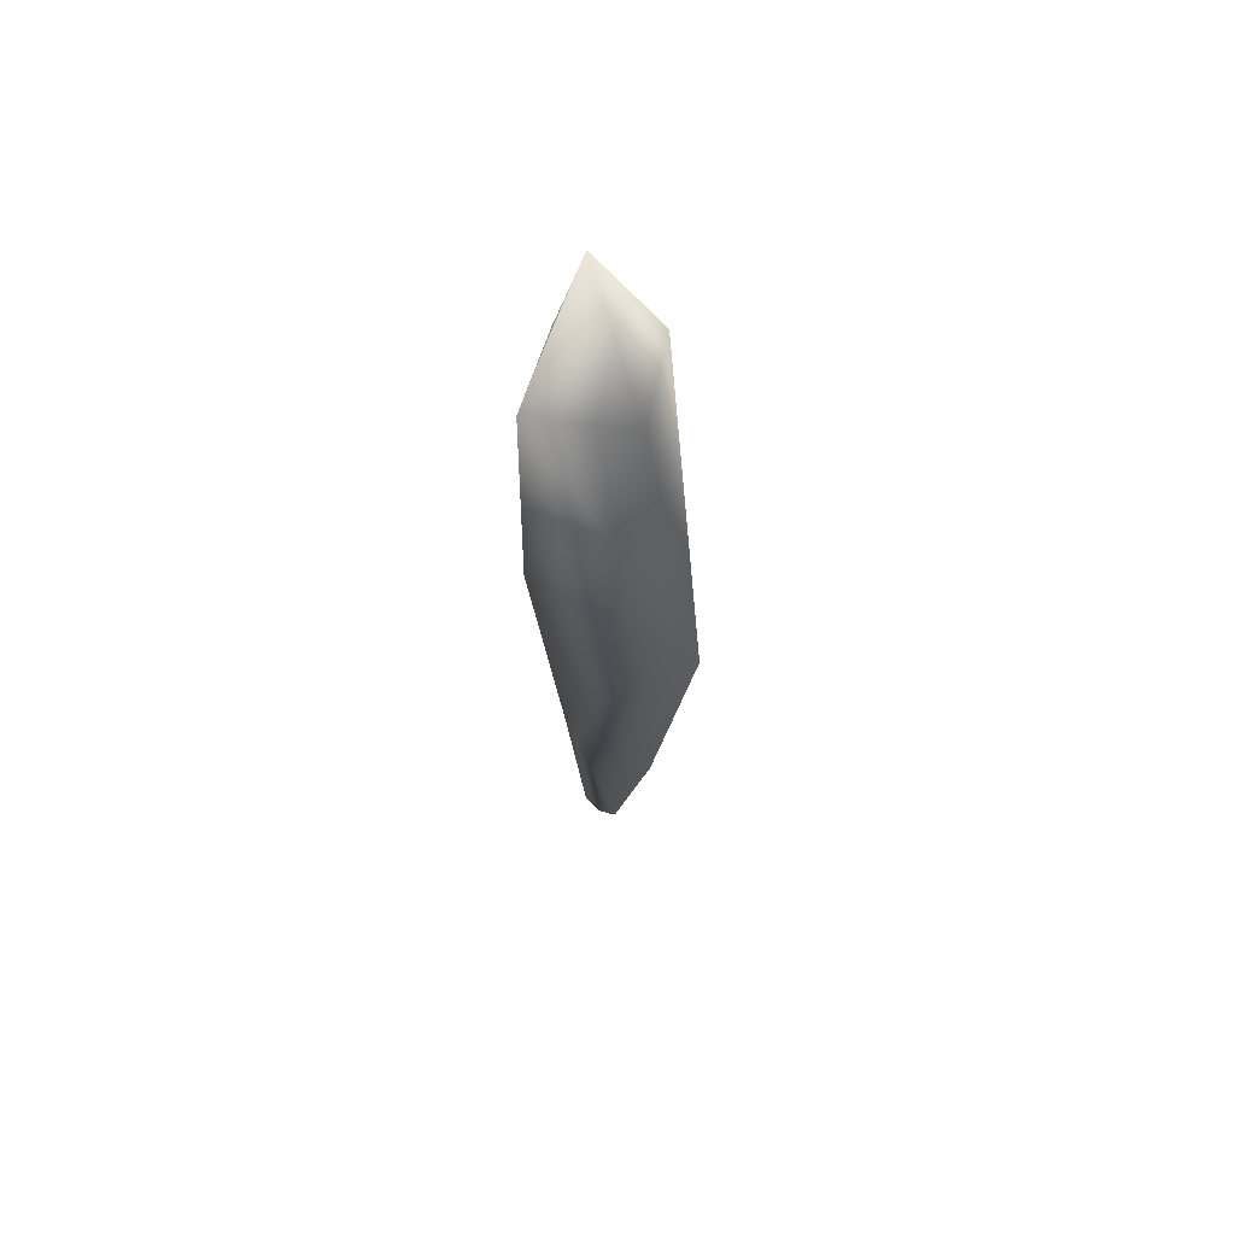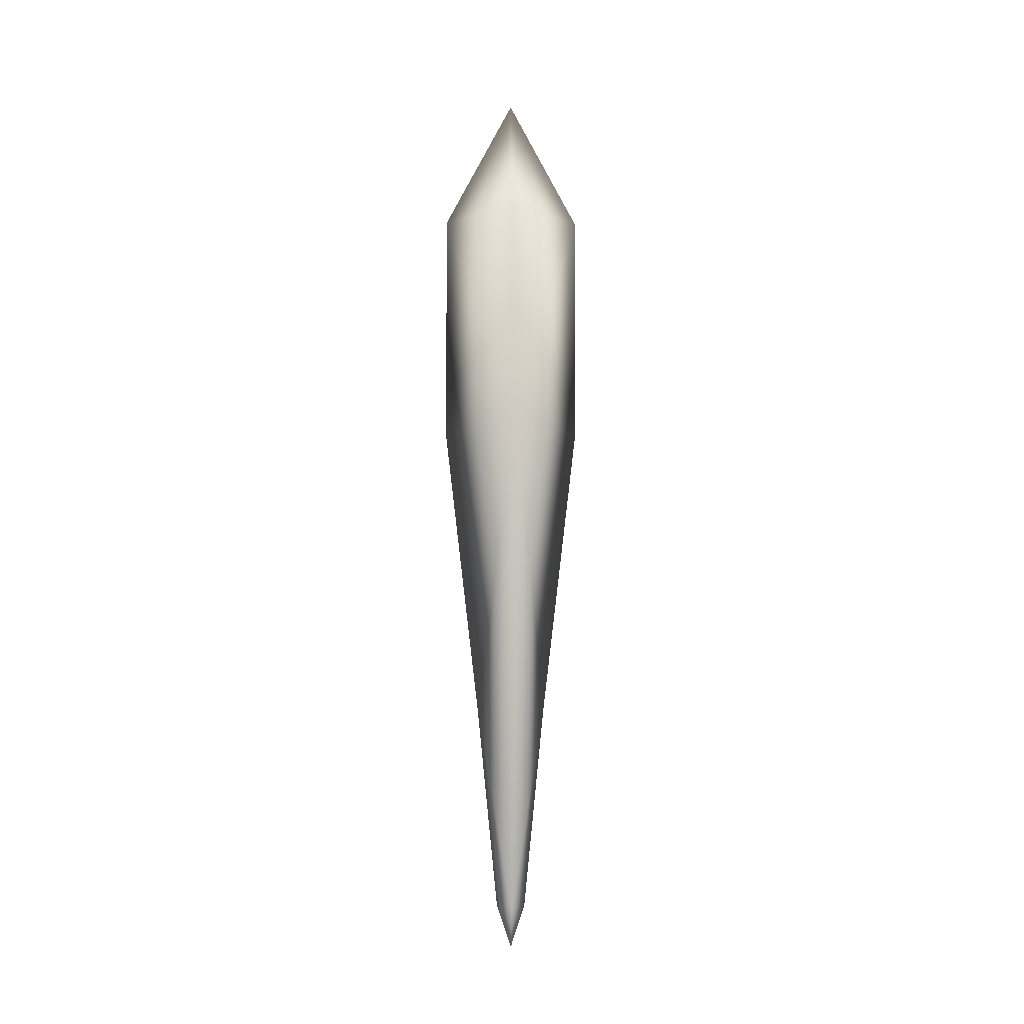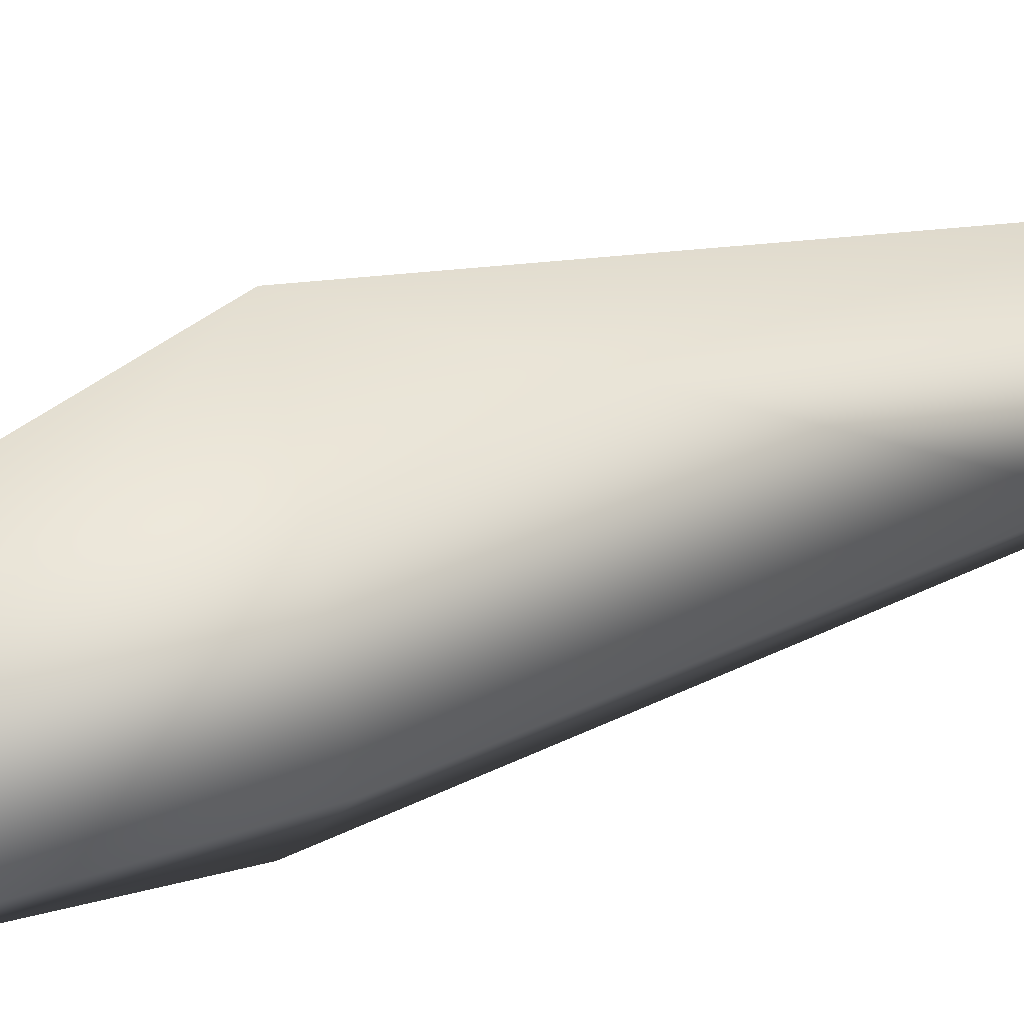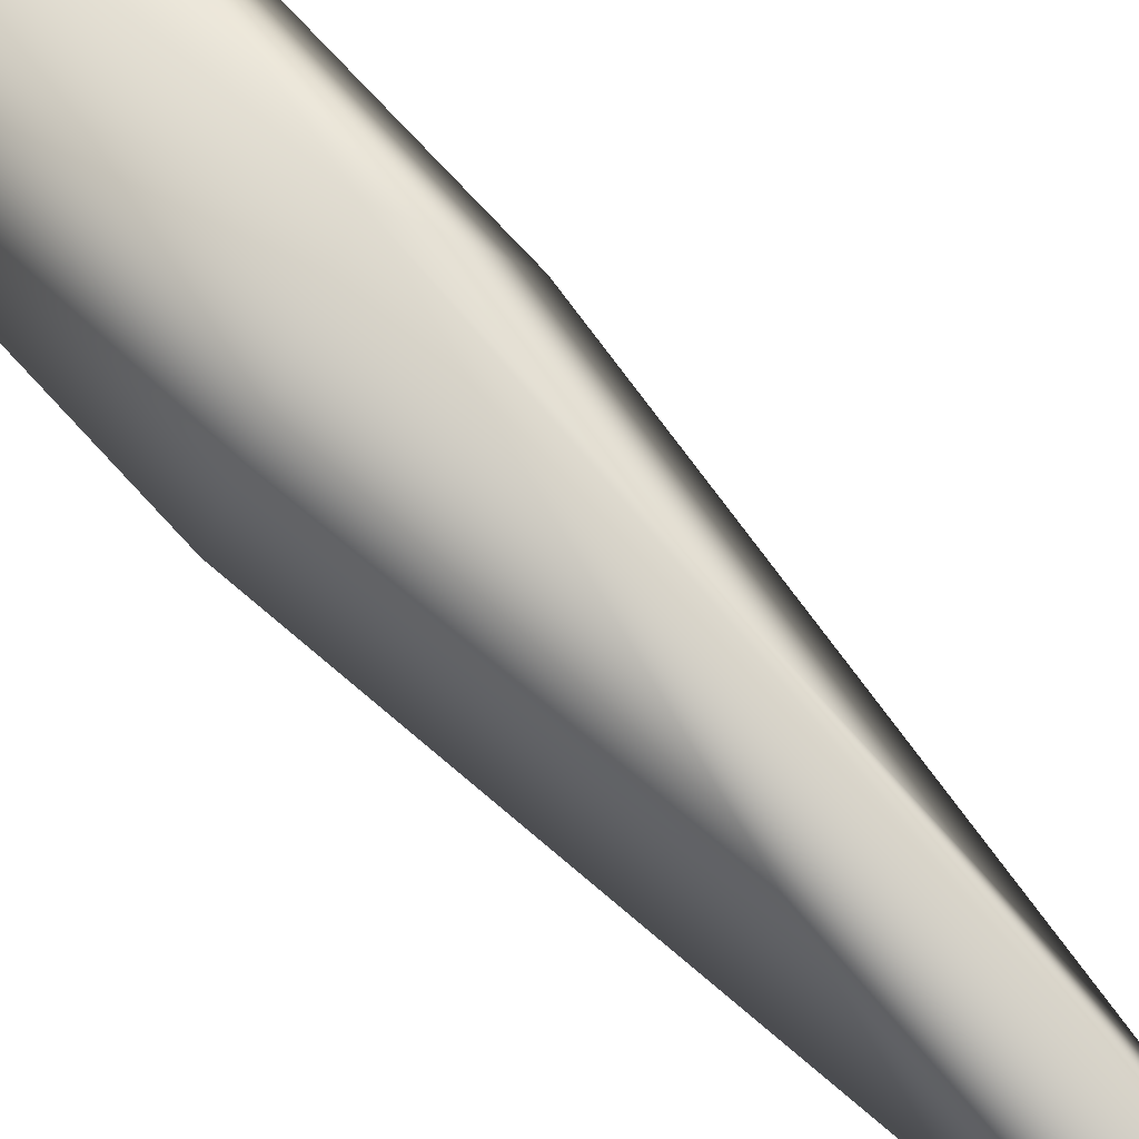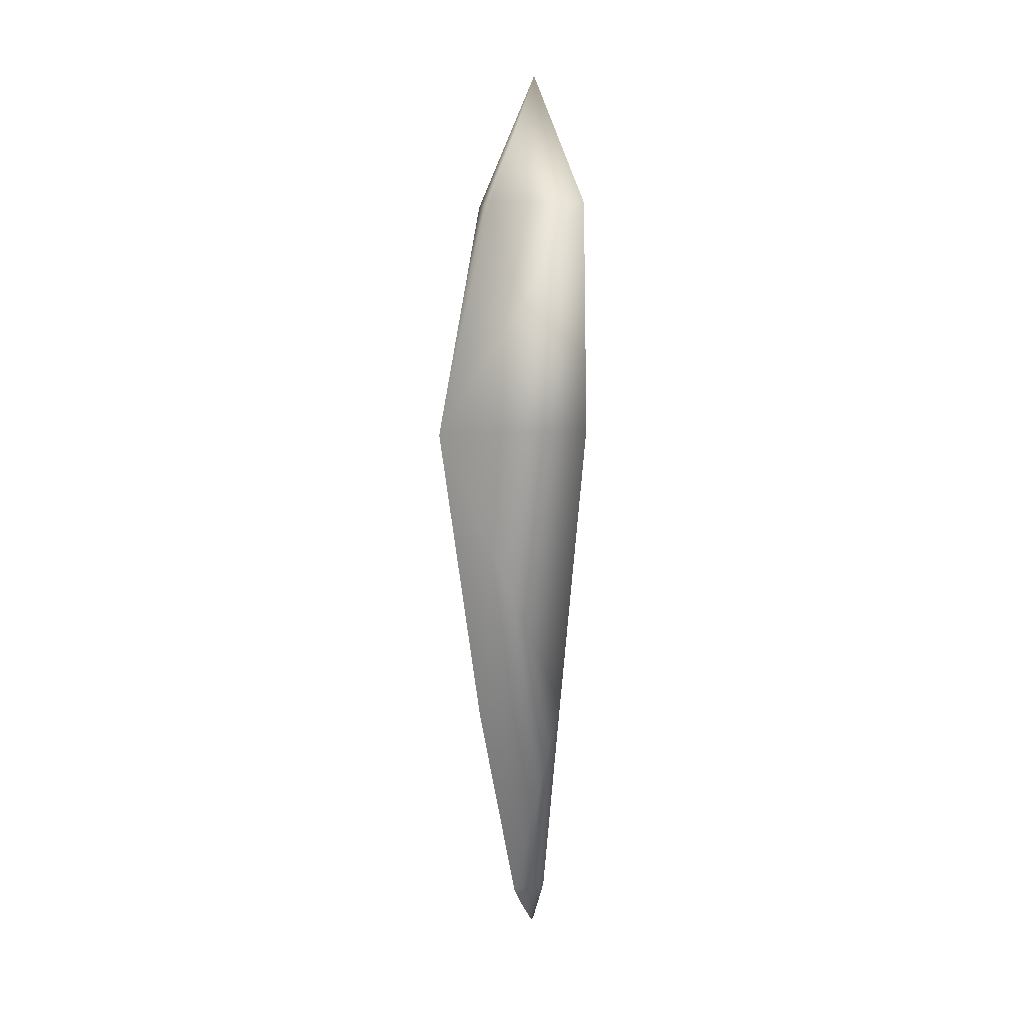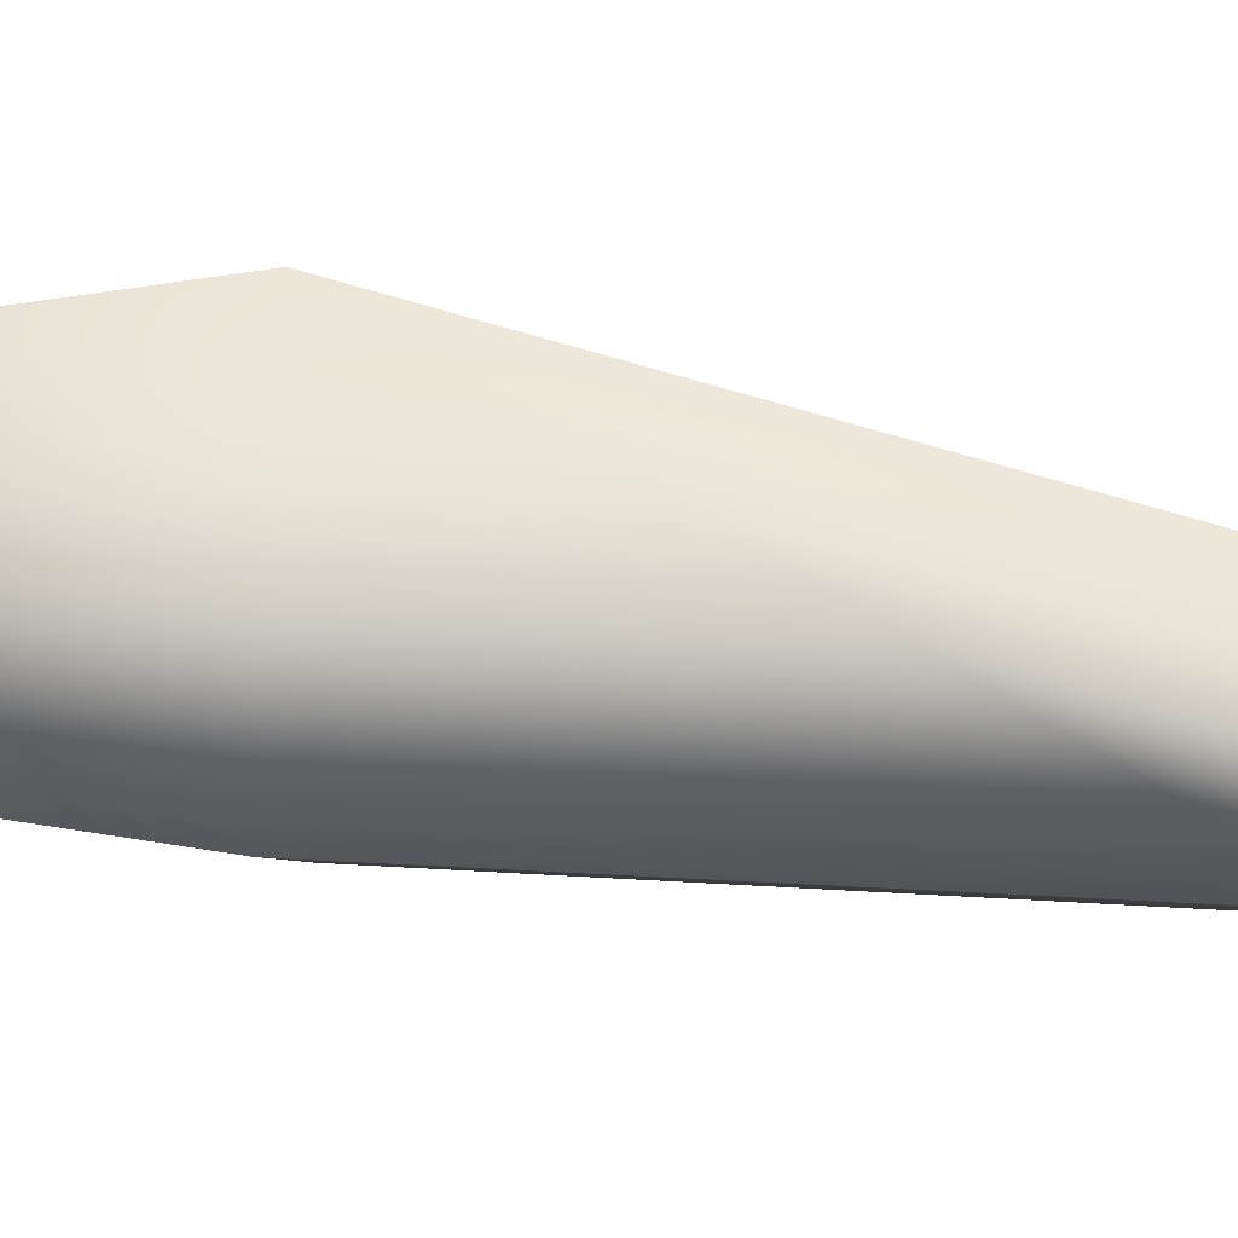
<metadata>
{"format":"obj","ext":"obj","renderer":"f3d","projection":"perspective","resolution":1024,"background":"white","views":[{"elev":59.6,"azim":144.6,"up":"+Z"},{"elev":-6.3,"azim":177.7,"up":"+Z"},{"elev":36.4,"azim":63.5,"up":"+Y"},{"elev":68.2,"azim":138.0,"up":"+Y"},{"elev":6.6,"azim":-141.1,"up":"+Z"},{"elev":46.0,"azim":100.1,"up":"+Y"}]}
</metadata>
<code>
v  0 0 -0.0305
v  -1.623 0.1411 -3.12
v  -0 -1.134 -3.12
v  1.623 0.1411 -3.12
v  0 1.666 -3.12
v  -0 -1.835 -8.533
v  0 3.535 -8.533
v  -1.623 0 -8.533
v  1.623 -0 -8.533
v  -0.8082 -0.057 -15.41
v  -0 -1.015 -15.41
v  0.8082 -0.057 -15.41
v  0 2.091 -15.41
v  -0 -0.4529 -20.14
v  0 0.7603 -20.14
v  -0.3329 0 -20.14
v  0.3329 -0 -20.14
v  -0 0.0023 -21.11
v  0 0.4684 -20.59
v  0 0.0817 -21.11
o body001
g body001
f 1 2 3
f 1 3 4
f 1 4 5
f 1 5 2
f 3 2 6
f 2 7 8
f 5 4 7
f 4 6 9
f 6 10 11
f 8 7 10
f 7 12 13
f 9 6 12
f 11 10 14
f 10 15 16
f 13 12 15
f 12 14 17
f 12 17 15
f 12 11 14
f 10 13 15
f 10 16 14
f 4 9 7
f 4 3 6
f 7 9 12
f 6 11 12
f 7 13 10
f 6 8 10
f 2 8 6
f 2 5 7
f 14 16 18
f 16 19 20
f 15 17 19
f 17 18 20
f 17 20 19
f 17 14 18
f 16 20 18
f 16 15 19

</code>
